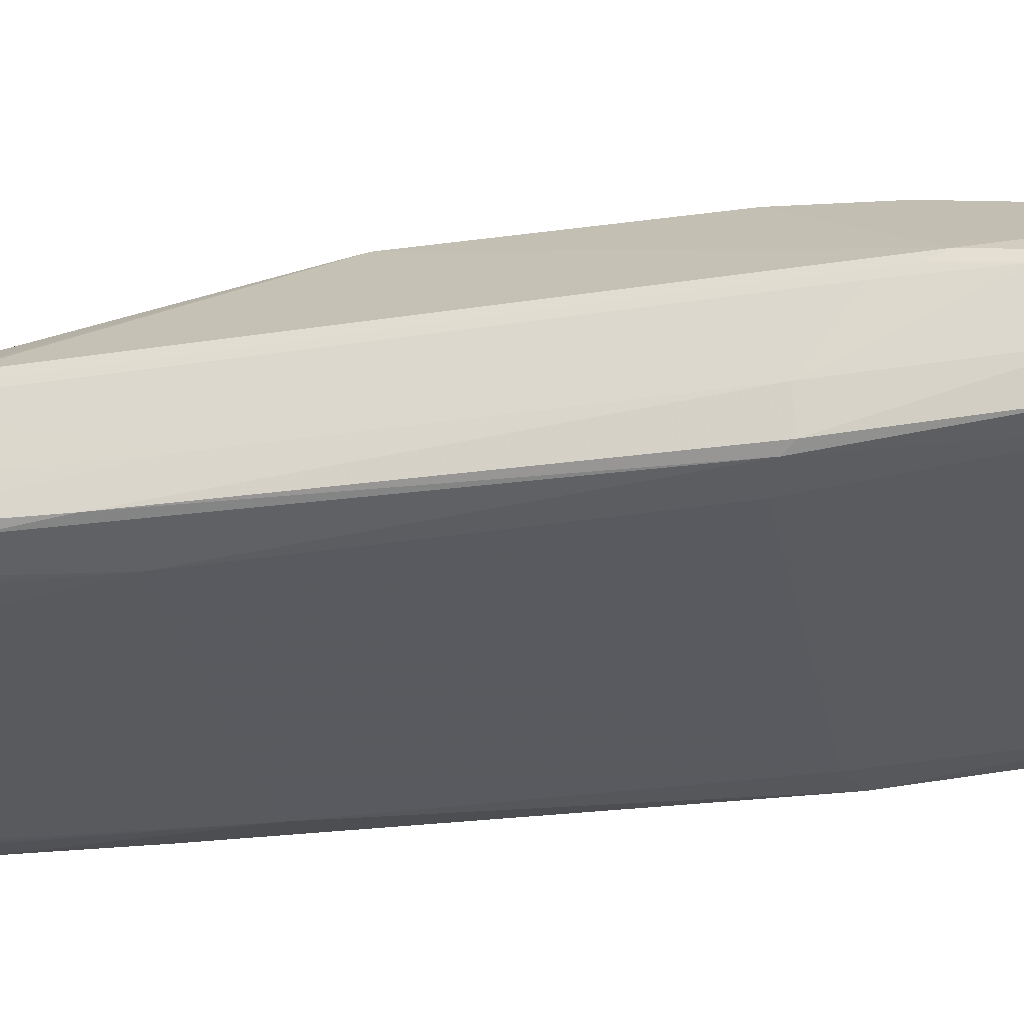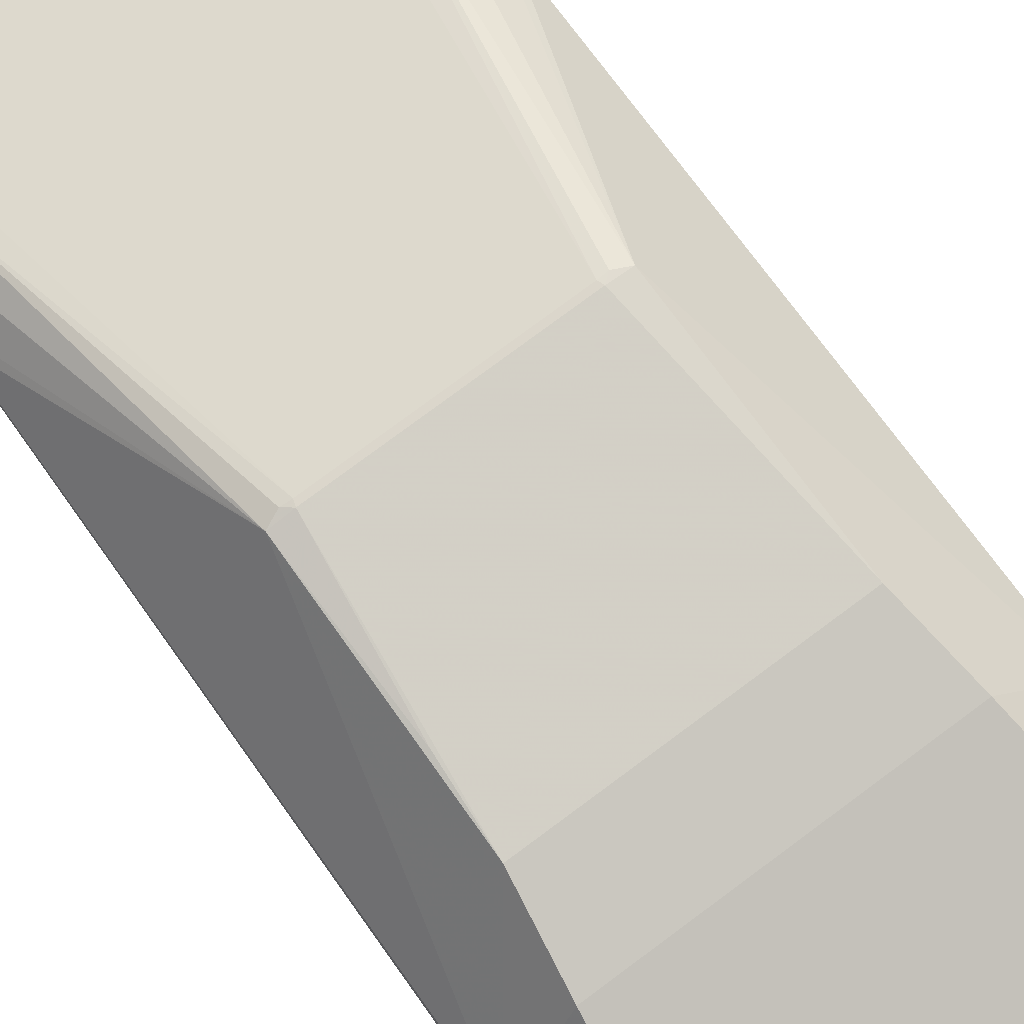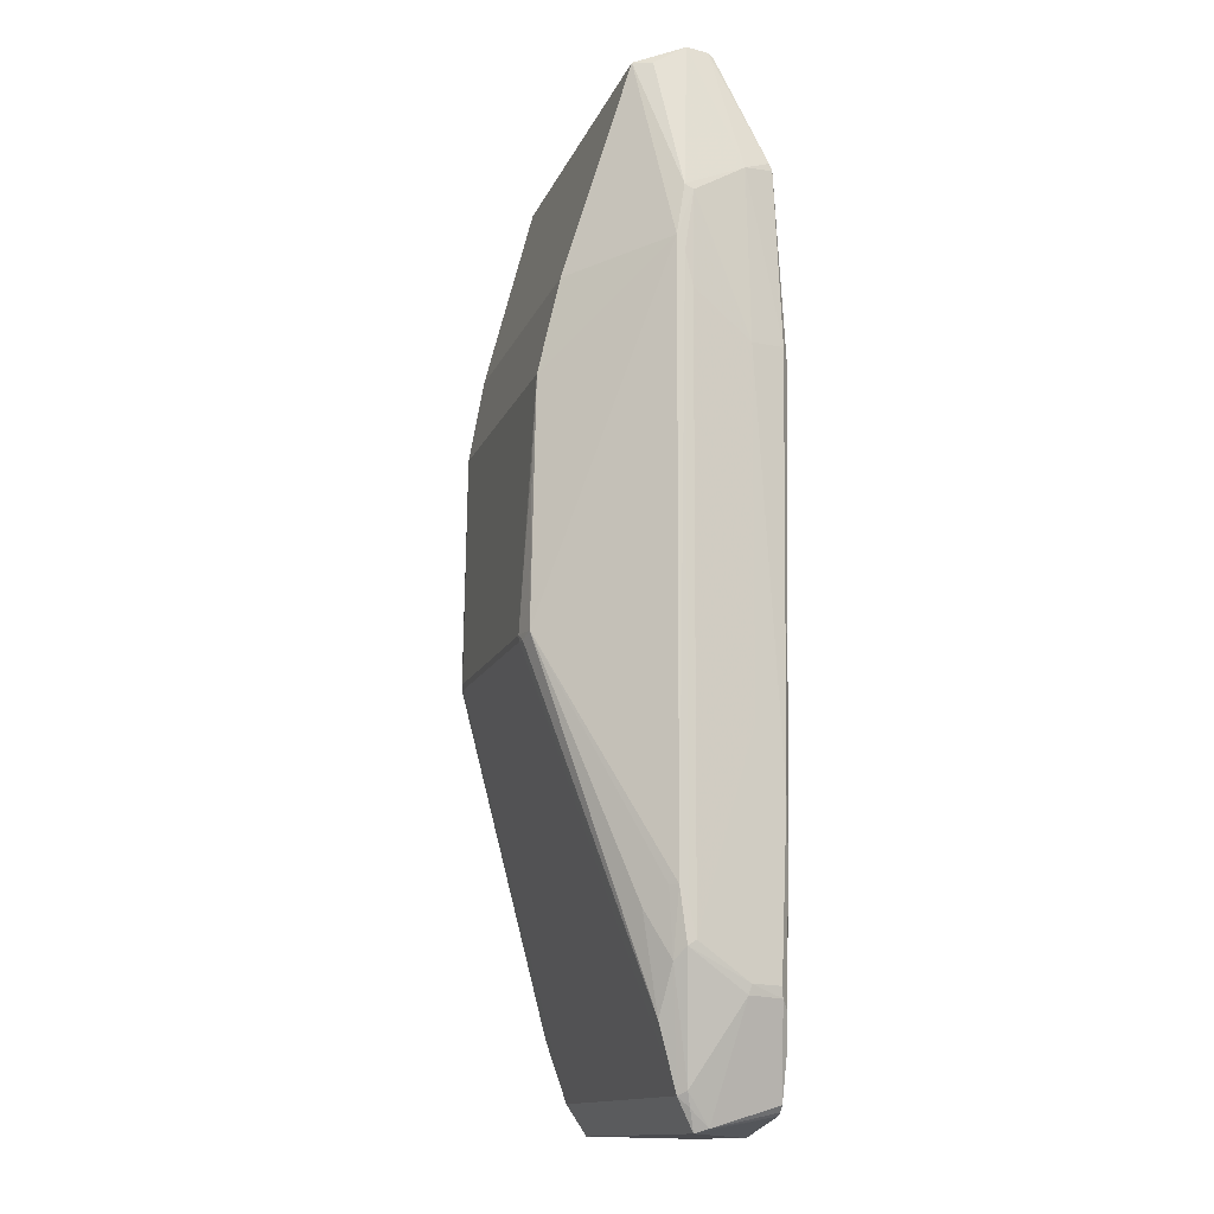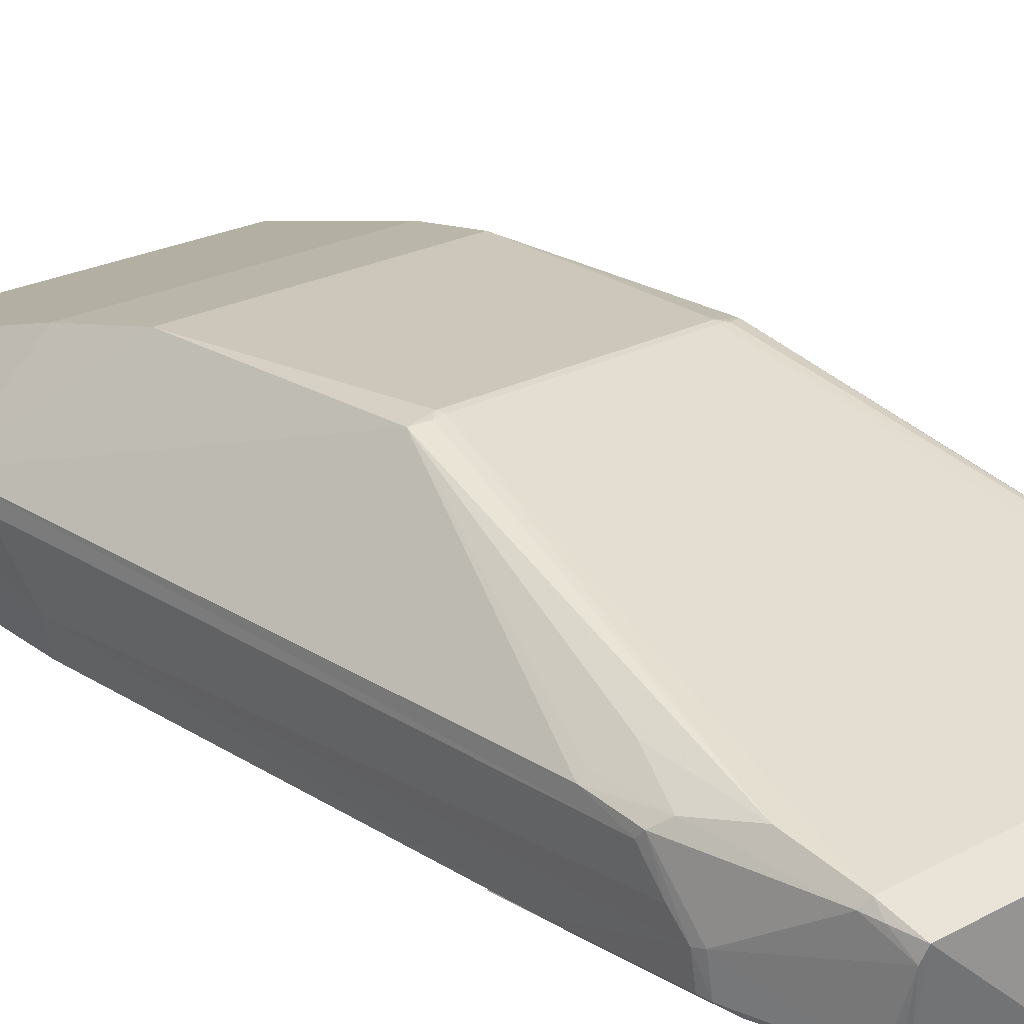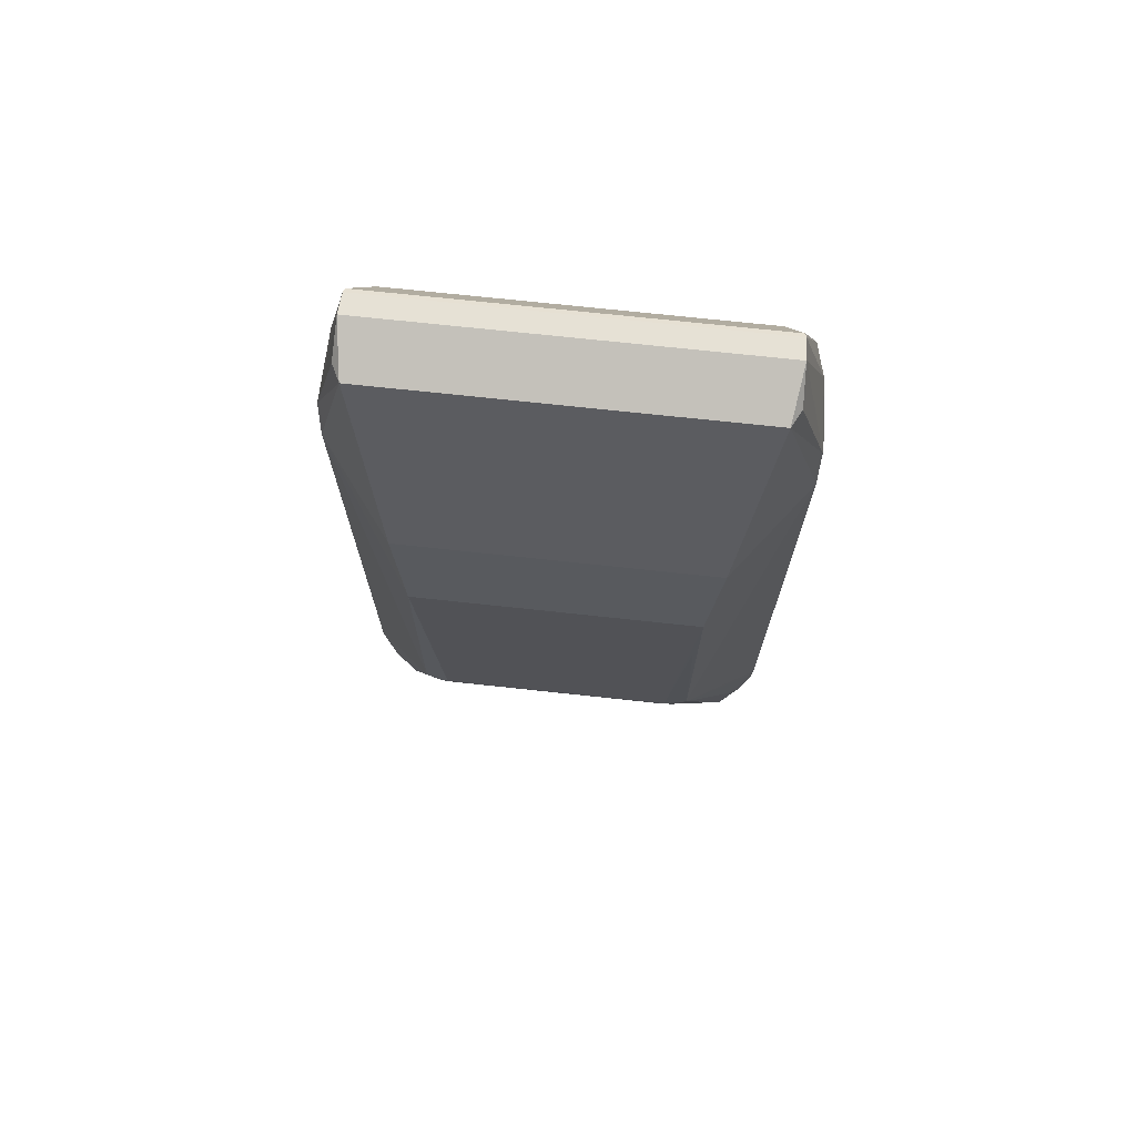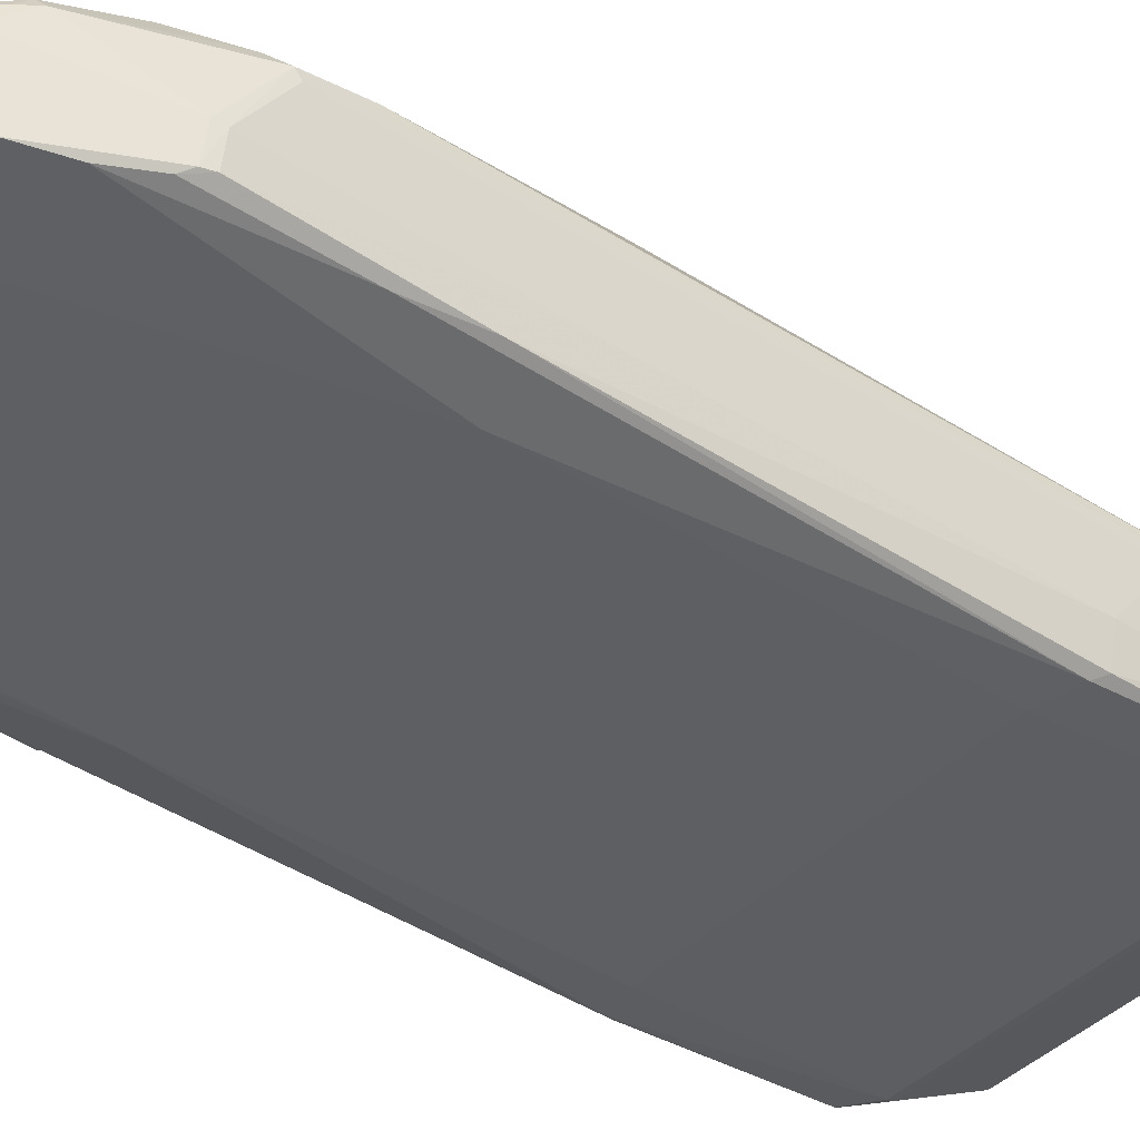
<metadata>
{"format":"obj","ext":"obj","renderer":"f3d","projection":"perspective","resolution":1024,"background":"white","views":[{"elev":-31.8,"azim":-78.5,"up":"+Y"},{"elev":79.7,"azim":-36.4,"up":"+Y"},{"elev":-13.7,"azim":-106.4,"up":"+Z"},{"elev":23.3,"azim":138.0,"up":"+Y"},{"elev":70.5,"azim":-173.8,"up":"+Z"},{"elev":-40.5,"azim":-128.6,"up":"+Y"}]}
</metadata>
<code>
o physics
v -30.28 -2.169 -79.78
v -31.7 6.651 84.37
v -38.51 -1.333 60.49
v -37.26 -1.109 -56.08
v -32.7 5.73 -51.23
v -23.86 20 32.83
v -28.71 -18.23 32.84
v 29.73 -2.957 -80.66
v 35.32 -14.99 -64.17
v 38.38 0.1242 61.37
v 28.92 -2.321 -81.4
v 28.77 -2.949 -81.43
v 36.27 -9.842 -62.13
v 38.46 1.51 52.61
v 33.6 -16 -64.05
v 35.76 -15.55 66.61
v 34.77 -16.6 -33.85
v 35.69 -14.78 -62.36
v 35.9 -15.91 -33.78
v 31.78 3.101 -67.36
v 28.71 -18.23 32.84
v -38.38 0.1242 61.37
v -37.33 -10.36 65.88
v -32.95 -2.22 87.82
v -33.23 3.55 84.14
v -38.46 1.51 52.61
v 36.71 -6.413 -59.4
v 37.51 -10.98 36.5
v 35.92 -15.52 -41.67
v 37.14 0.2684 -56.97
v 35.93 -9.444 -63.79
v 37.27 -1.093 -55.78
v 37.24 1.496 -48.15
v 37.33 -10.36 65.88
v 32.95 -2.219 87.82
v 33.23 3.55 84.14
v 31.7 6.651 84.37
v 30.28 -2.169 -79.78
v 30.21 -0.1832 -78.04
v 31.33 -1.509 -77.28
v 28.55 -3.253 -83.37
v 29.18 -5.463 -82.68
v -38.55 -1.1 44.28
v -37.51 -10.98 36.49
v -38.58 0.2095 50.01
v -37.29 0.07854 -50.85
v -37.24 1.496 -48.15
v -36.75 -10.84 -23.56
v -36.27 -9.842 -62.13
v -35.69 -14.78 -62.36
v -37.14 0.2684 -56.97
v 33.71 -16.34 -66.36
v 19.15 21.29 -9.42
v 20.85 21.13 -9.541
v 32.7 5.73 -51.23
v 35.45 1.918 -59.05
v 23.36 20.69 -8.436
v 36.08 2.724 -48.16
v 38.55 -1.1 44.28
v -29.18 -5.462 -82.68
v -29.59 -16.75 -79.26
v -35.93 -9.444 -63.79
v -31.33 -1.509 -77.28
v -28.55 -3.253 -83.37
v -28.47 -16.82 -80.28
v -27.36 -16.87 -80.82
v -35.32 -14.99 -64.17
v -34.22 -15.92 -65.64
v -31.68 -16.78 -72.13
v -27.91 -18.48 -29.72
v -26.23 16.84 48.42
v -23.36 20.69 -8.437
v -30.21 -0.1832 -78.04
v -19.15 21.29 -9.42
v 19.49 21.48 -8.444
v -19.49 21.48 -8.444
v -31.78 3.102 -67.36
v -20.85 21.13 -9.541
v 29.59 -16.75 -79.26
v -35.45 1.918 -59.05
v -36.08 2.723 -48.16
v 34.74 -16.42 -44.78
v 34.99 -17.68 34.87
v 27.92 -18.48 -29.73
v 30.66 -16.02 69.46
v 36.26 -16.71 36.66
v 28.47 -16.82 -80.28
v 27.36 -16.87 -80.82
v 13.01 -16.99 -83.87
v -35.76 -15.55 66.61
v -34.99 -17.68 34.87
v -30.66 -16.02 69.46
v -36.26 -16.71 36.66
v -35.9 -15.91 -33.78
v -34.74 -16.42 -44.78
v -30.63 -15.59 70.87
v -35.73 -15.06 67.83
v -32.55 -6.839 86.86
v -32.7 -5.967 87.43
v 32.55 -6.839 86.86
v 32.7 -5.967 87.43
v 35.73 -15.06 67.83
v -22.96 20.43 19.33
v 23.86 20 32.83
v 26.23 16.84 48.42
v 30.63 -15.59 70.87
v -13.01 -16.99 -83.87
f 11 8 12
f 15 9 17
f 9 13 18
f 9 18 19
f 17 9 19
f 16 106 21
f 22 3 23
f 22 23 24
f 22 24 25
f 26 22 2
f 2 22 25
f 3 22 26
f 27 28 13
f 13 28 29
f 13 29 18
f 13 30 27
f 31 30 13
f 13 9 31
f 32 33 14
f 10 35 34
f 36 35 10
f 10 37 36
f 14 37 10
f 38 39 40
f 38 41 39
f 40 42 38
f 42 41 38
f 3 43 44
f 3 44 23
f 3 45 43
f 45 3 26
f 45 46 43
f 46 45 47
f 45 26 47
f 48 49 50
f 44 48 50
f 48 4 49
f 4 48 44
f 4 46 51
f 51 46 47
f 46 4 43
f 32 28 27
f 27 30 32
f 18 29 52
f 18 52 9
f 39 53 20
f 53 54 20
f 20 55 56
f 56 39 20
f 20 54 57
f 20 57 55
f 56 55 58
f 58 33 56
f 55 57 58
f 57 33 58
f 40 39 56
f 56 30 40
f 56 33 30
f 14 10 59
f 14 59 32
f 37 35 36
f 31 42 40
f 40 30 31
f 60 61 62
f 60 62 63
f 1 60 63
f 60 1 64
f 61 60 65
f 65 60 66
f 66 60 64
f 61 67 62
f 67 61 68
f 68 61 69
f 61 65 70
f 61 70 69
f 62 67 49
f 49 67 50
f 67 68 50
f 26 71 6
f 26 6 72
f 71 26 2
f 47 26 72
f 43 4 44
f 49 4 51
f 62 49 51
f 63 62 51
f 30 33 32
f 59 28 32
f 1 63 73
f 64 1 73
f 74 75 53
f 76 75 74
f 74 77 78
f 73 77 74
f 53 73 74
f 78 76 74
f 10 28 59
f 34 28 10
f 39 73 53
f 39 41 73
f 79 42 31
f 31 9 79
f 63 80 73
f 73 80 77
f 80 63 51
f 81 80 47
f 80 51 47
f 5 77 80
f 80 81 5
f 82 83 52
f 83 84 52
f 83 85 21
f 85 83 16
f 83 82 86
f 83 86 16
f 84 83 21
f 82 29 86
f 29 82 52
f 42 79 87
f 79 9 52
f 84 79 52
f 79 84 87
f 88 42 87
f 42 88 41
f 88 89 41
f 88 84 89
f 84 88 87
f 65 66 70
f 90 91 92
f 91 7 92
f 91 90 93
f 91 94 95
f 94 91 93
f 91 70 7
f 91 95 69
f 70 91 69
f 94 68 95
f 68 94 50
f 95 68 69
f 44 94 93
f 94 44 50
f 96 97 90
f 97 96 98
f 99 97 98
f 90 97 23
f 23 97 99
f 99 100 101
f 101 35 99
f 34 35 101
f 102 34 101
f 101 100 102
f 29 28 86
f 78 72 76
f 78 77 72
f 103 6 76
f 76 72 103
f 103 72 6
f 54 75 57
f 57 75 104
f 57 104 14
f 14 33 57
f 104 105 14
f 14 105 37
f 53 75 54
f 5 81 72
f 81 47 72
f 96 106 100
f 96 100 98
f 96 90 92
f 106 96 92
f 85 106 92
f 21 85 92
f 106 85 16
f 89 84 70
f 84 21 70
f 66 64 107
f 70 66 107
f 41 89 107
f 89 70 107
f 44 93 23
f 93 90 23
f 106 102 100
f 102 106 16
f 102 16 34
f 86 28 34
f 34 16 86
f 73 41 64
f 64 41 107
f 6 75 76
f 104 75 6
f 104 6 71
f 71 105 104
f 2 37 71
f 37 105 71
f 2 35 37
f 24 35 2
f 24 2 25
f 72 77 5
f 70 21 7
f 7 21 92
f 23 99 24
f 99 98 100
f 99 35 24

</code>
